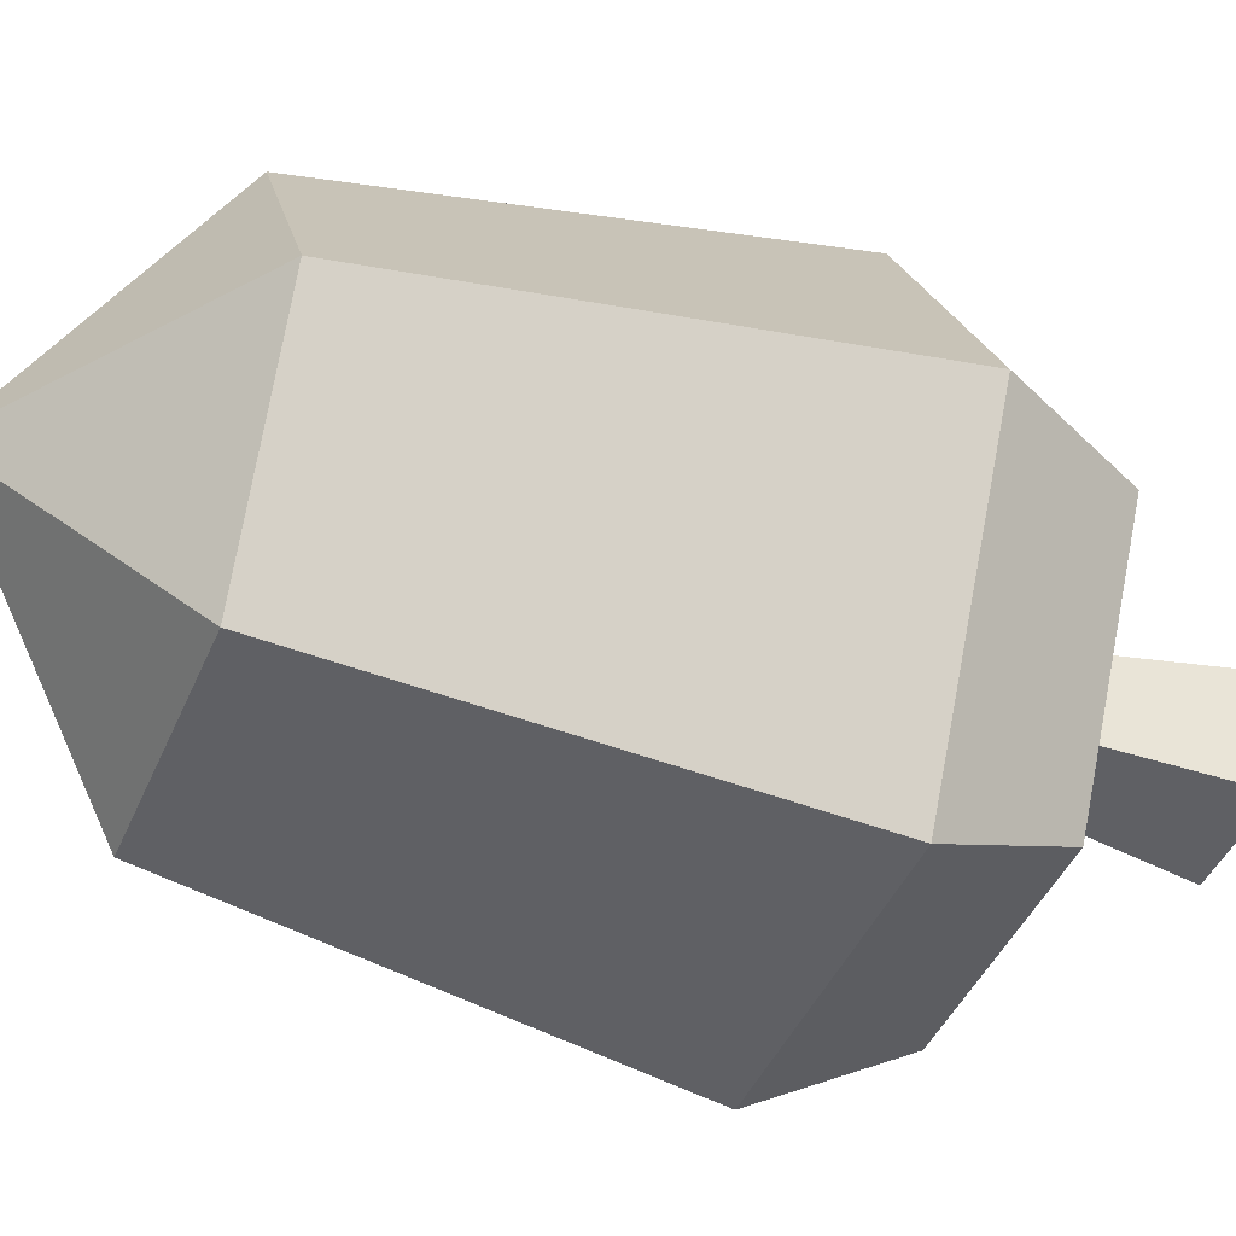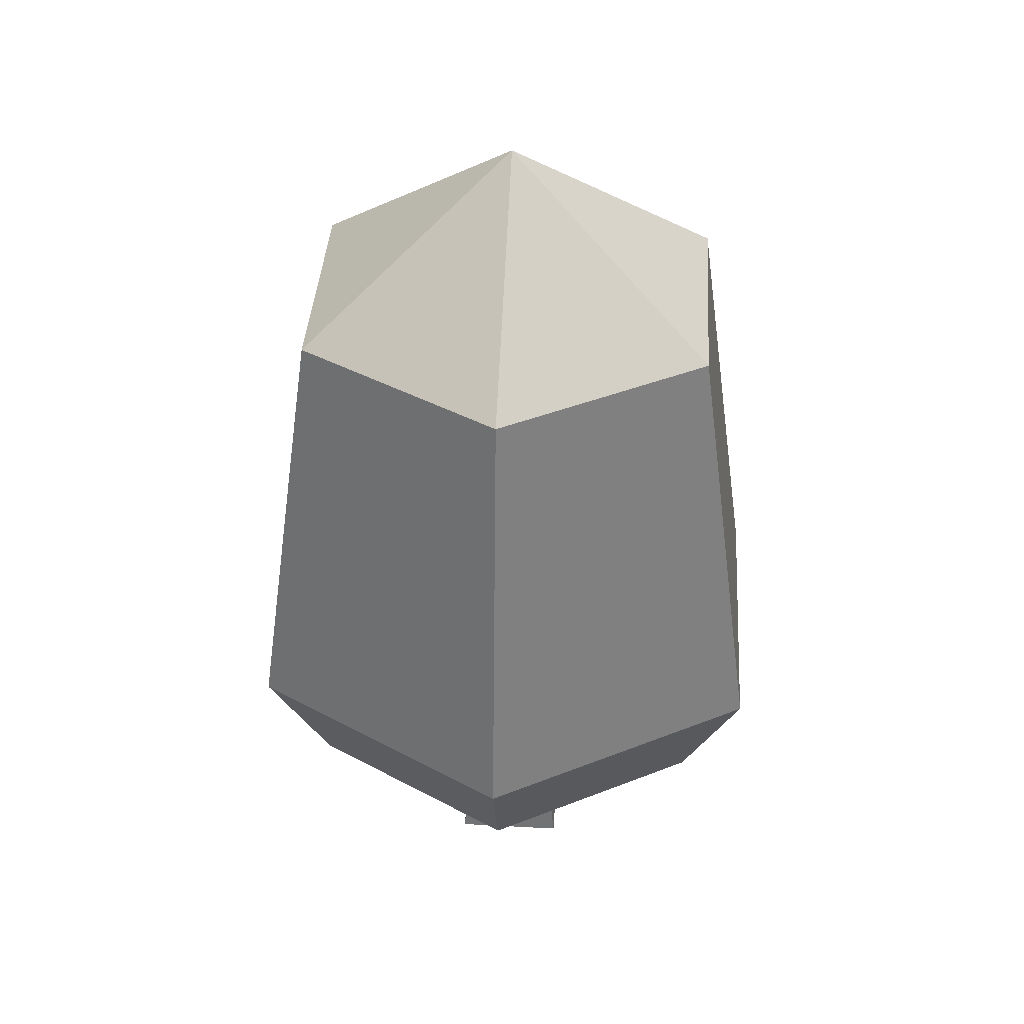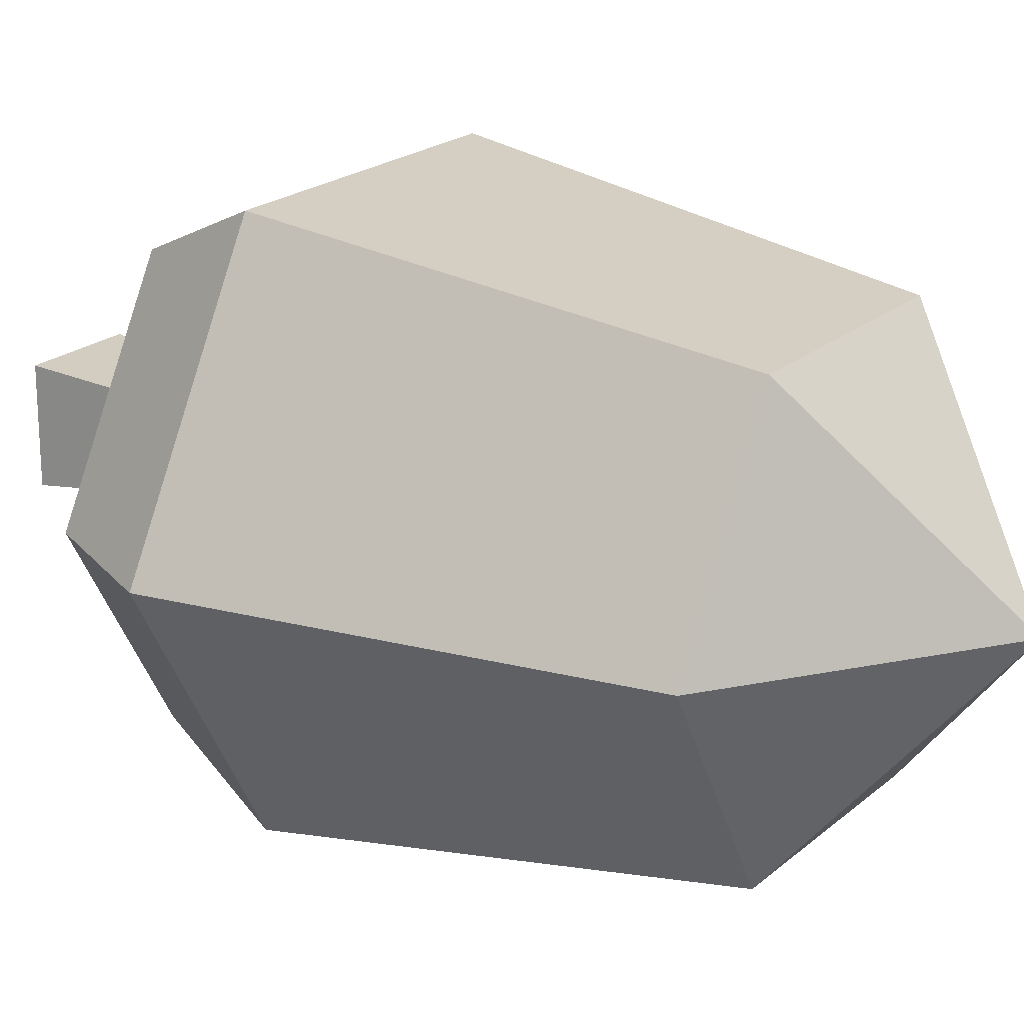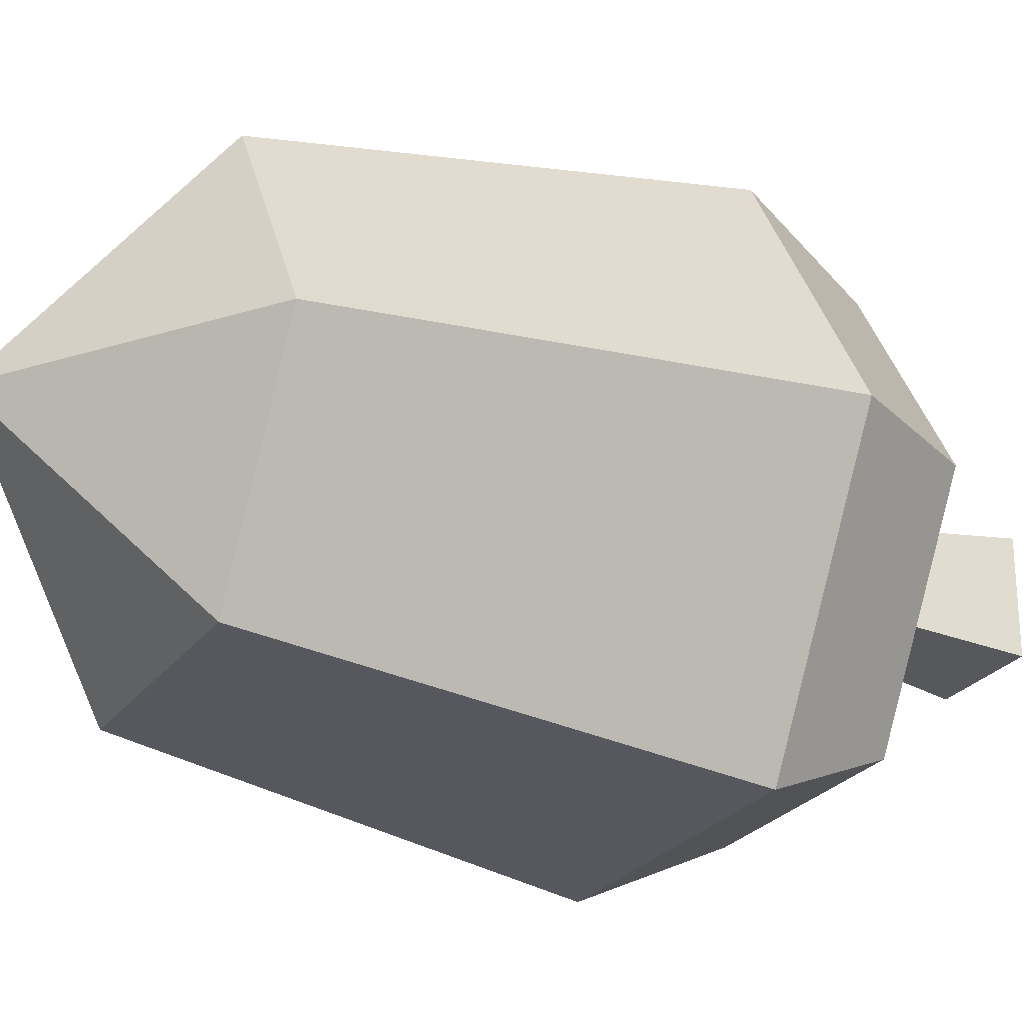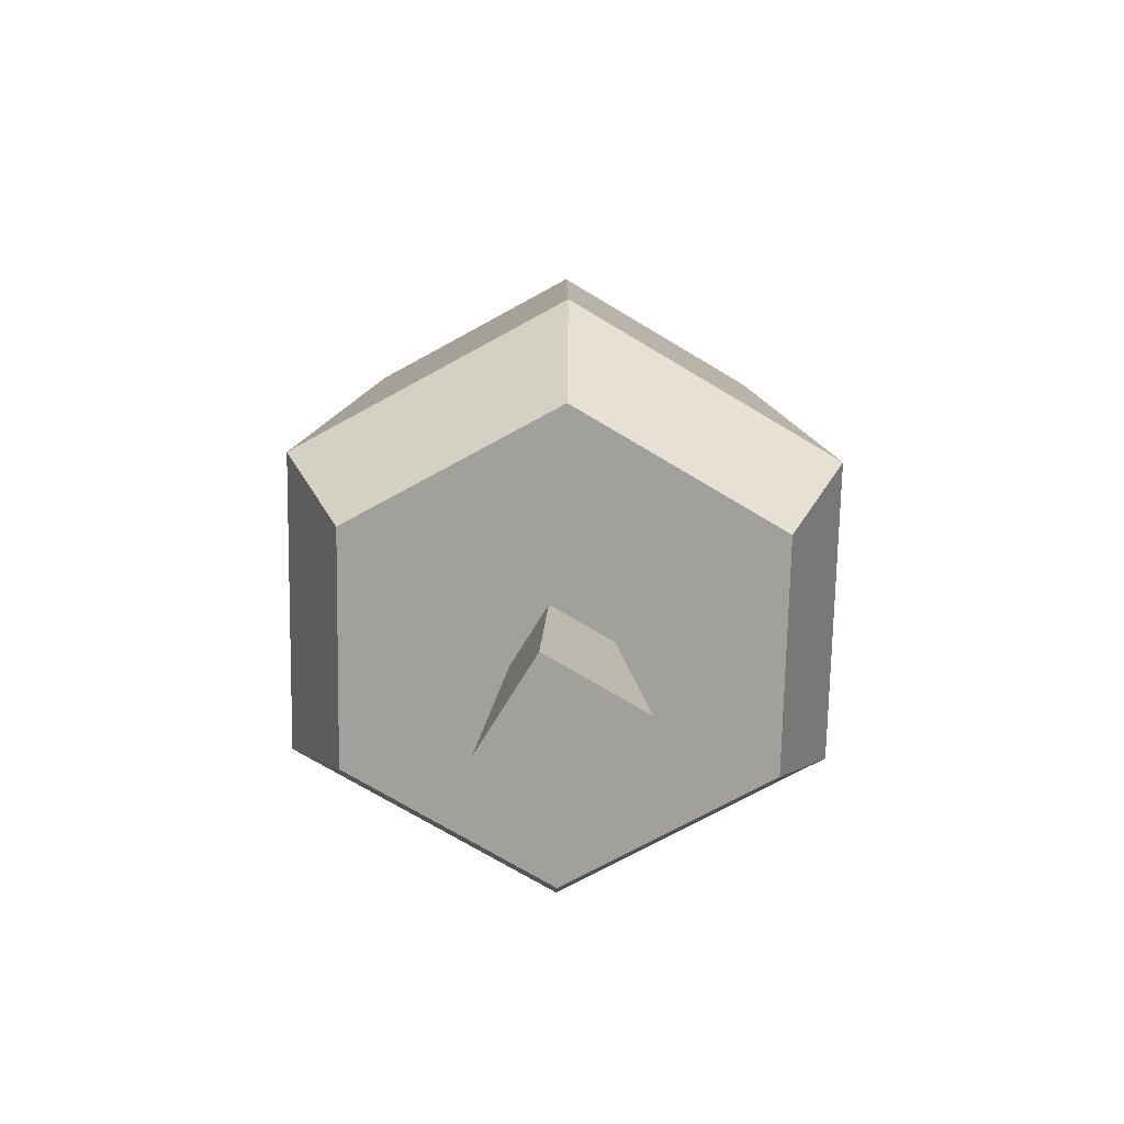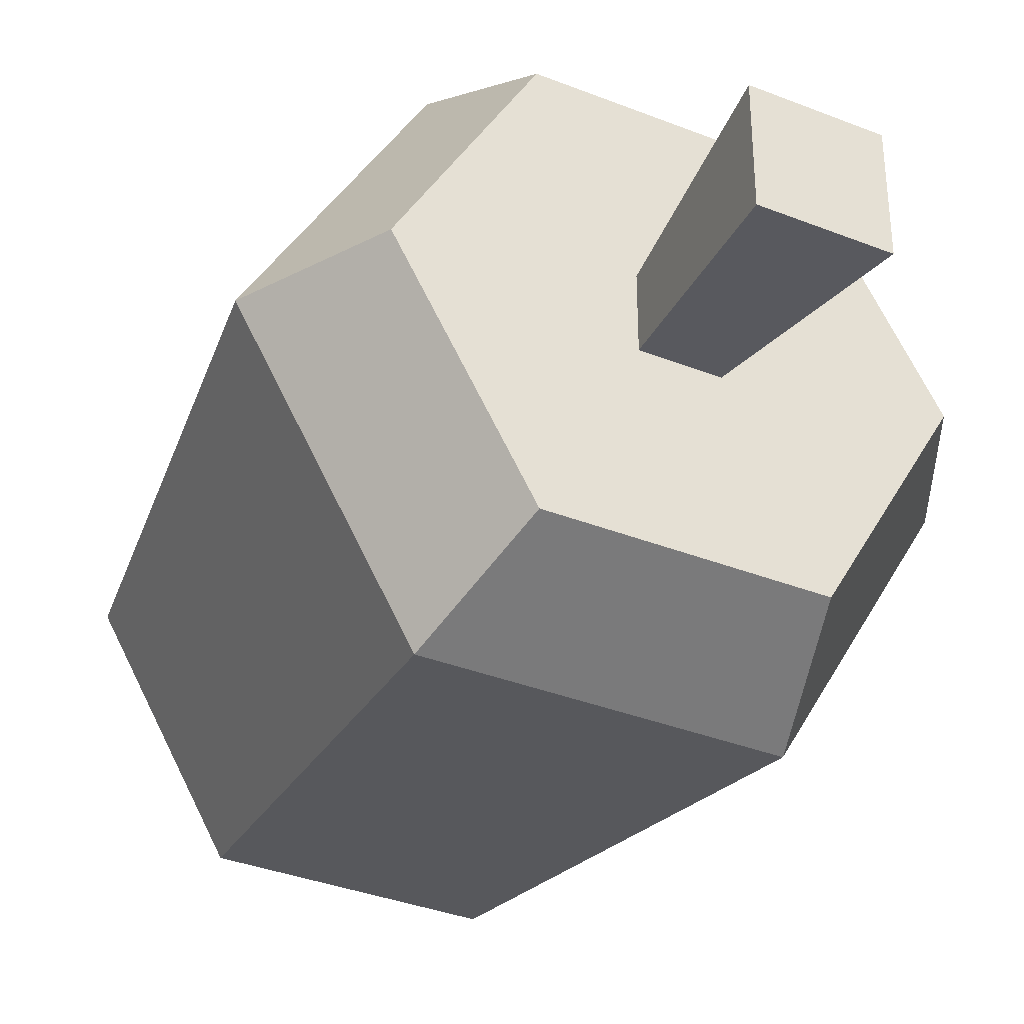
<metadata>
{"format":"obj","ext":"obj","renderer":"f3d","projection":"perspective","resolution":1024,"background":"white","views":[{"elev":-42.0,"azim":-111.4,"up":"+Z"},{"elev":39.7,"azim":-86.2,"up":"+Y"},{"elev":20.8,"azim":124.0,"up":"+Z"},{"elev":-25.7,"azim":-118.0,"up":"+Z"},{"elev":-71.6,"azim":148.9,"up":"+Y"},{"elev":-35.5,"azim":-27.6,"up":"+Z"}]}
</metadata>
<code>
o Mesh1_Large_Oak_Dark_Model.003
v 1.335 0.9716 -1.133
v 1.235 0 -1.583
v 1.235 0 -1.032
v 1.335 0.9716 -1.483
v 0.9211 0.9716 -0.2877
v 2.099 0.9716 -0.2877
v 1.685 0.9716 -1.133
v 1.785 0 -1.032
v 1.785 0 -1.583
v 1.685 0.9716 -1.483
v 2.099 0.9716 -2.328
v 0.9211 0.9716 -2.328
v 0.3322 0.9716 -1.308
v 0 1.592 -1.308
v 0.755 1.592 0
v 2.265 1.592 0
v 3.02 1.592 -1.308
v 2.688 0.9716 -1.308
v 2.265 1.592 -2.615
v 2.091 3.772 -2.315
v 2.673 3.772 -1.308
v 1.51 4.602 -1.308
v 0.9286 3.772 -2.315
v 0.755 1.592 -2.615
v 0.3473 3.772 -1.308
v 0.9286 3.772 -0.3008
v 2.091 3.772 -0.3008
f 1 2 3
f 2 1 4
f 3 7 1
f 7 3 8
f 3 9 8
f 9 3 2
f 4 9 2
f 9 4 10
f 7 9 10
f 9 7 8
f 1 5 4
f 5 1 6
f 6 1 7
f 4 11 10
f 4 12 11
f 5 12 4
f 12 5 13
f 5 14 13
f 14 5 15
f 5 16 15
f 16 5 6
f 6 17 16
f 17 6 18
f 6 11 18
f 6 7 11
f 10 11 7
f 19 18 11
f 18 19 17
f 20 17 19
f 17 20 21
f 21 20 22
f 20 23 22
f 19 23 20
f 23 19 24
f 11 24 19
f 24 11 12
f 13 24 12
f 24 13 14
f 14 23 24
f 23 14 25
f 14 26 25
f 26 14 15
f 15 27 26
f 27 15 16
f 17 27 16
f 27 17 21
f 21 22 27
f 27 22 26
f 22 25 26
f 22 23 25

</code>
